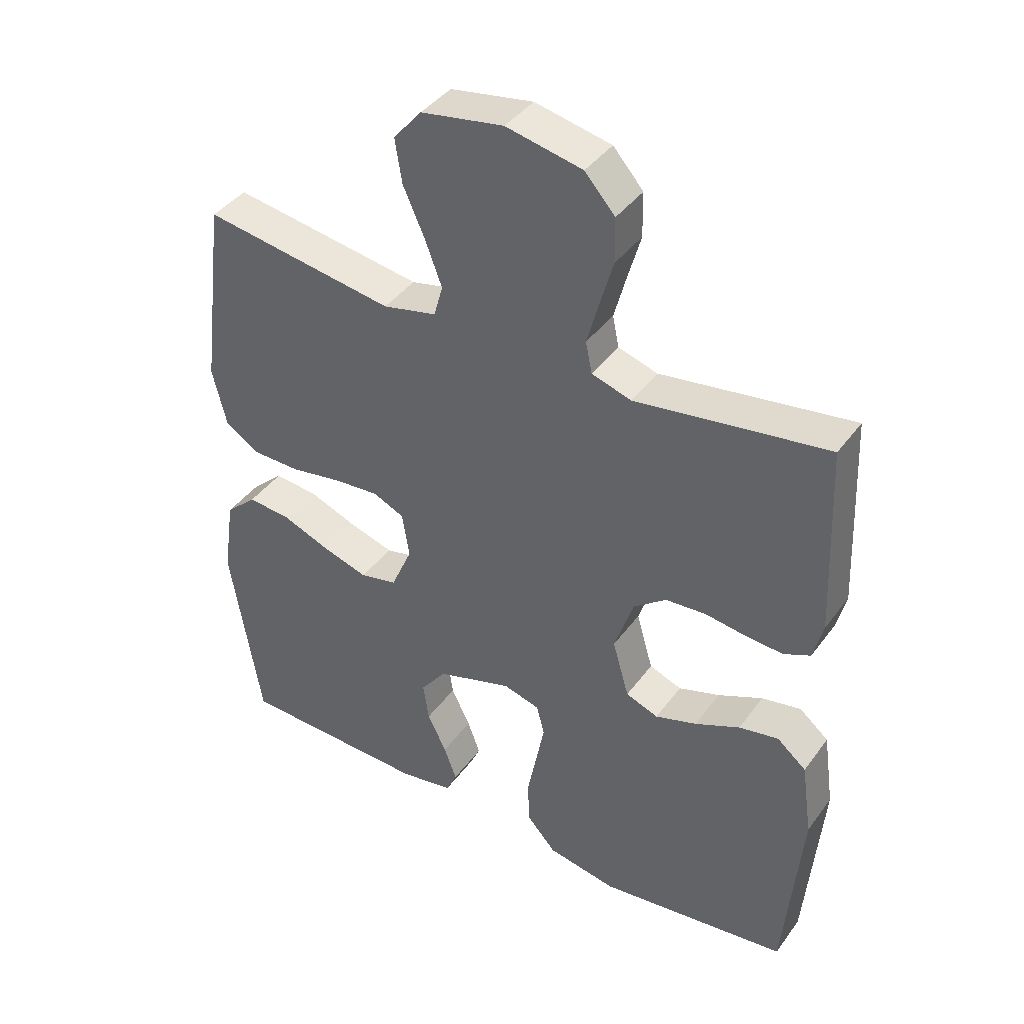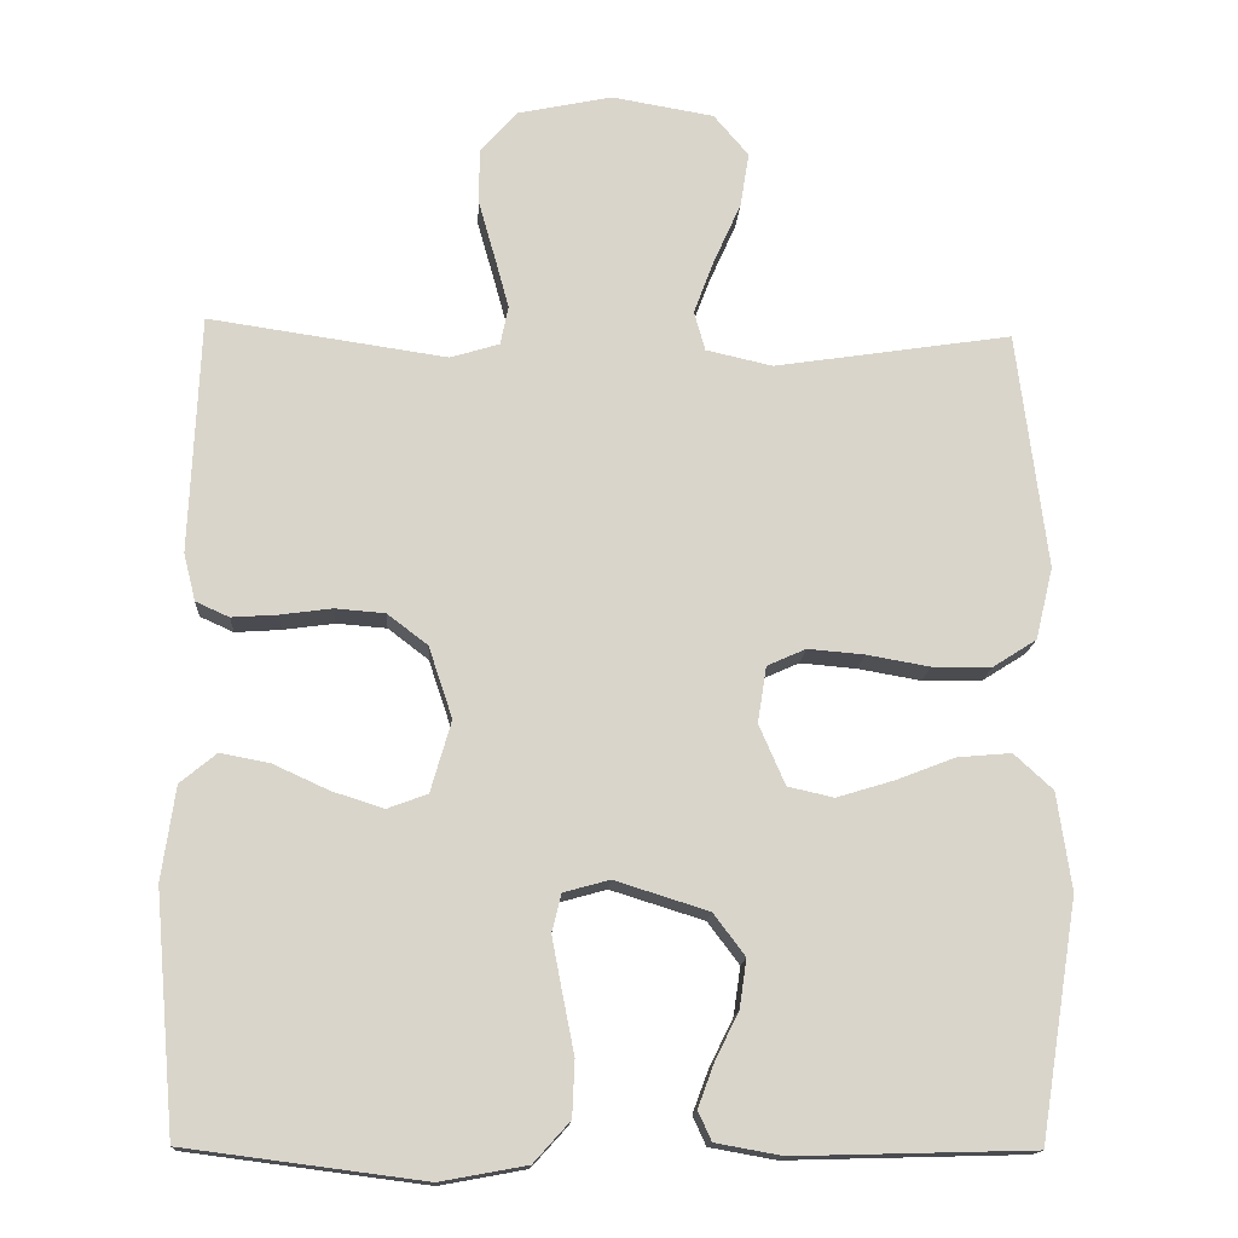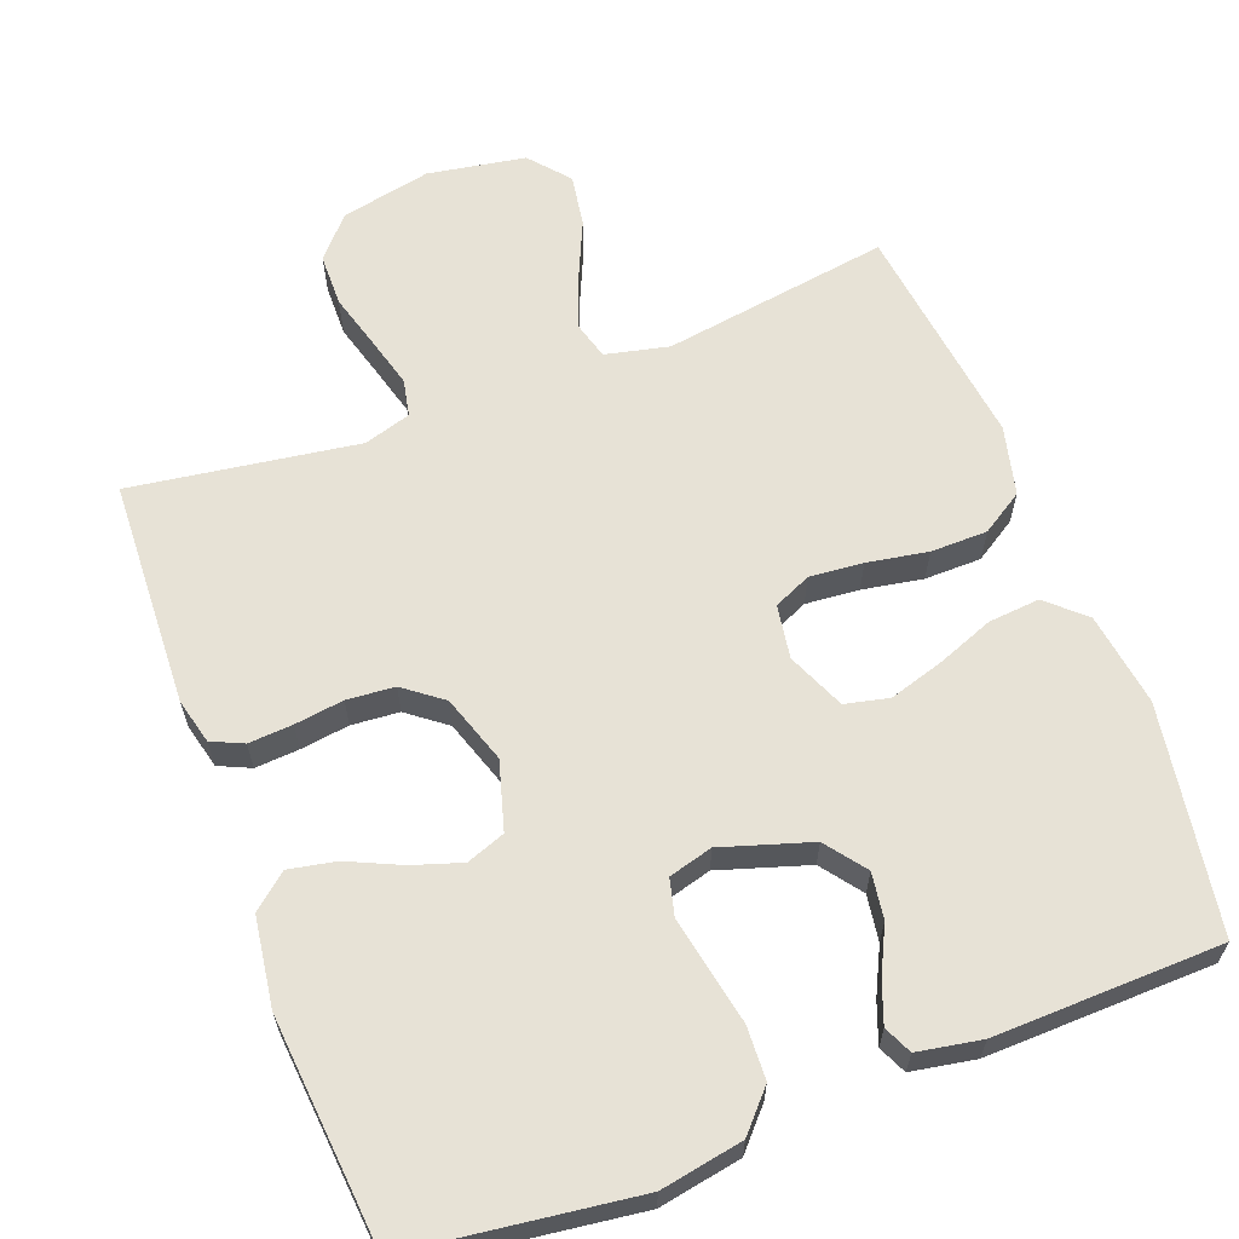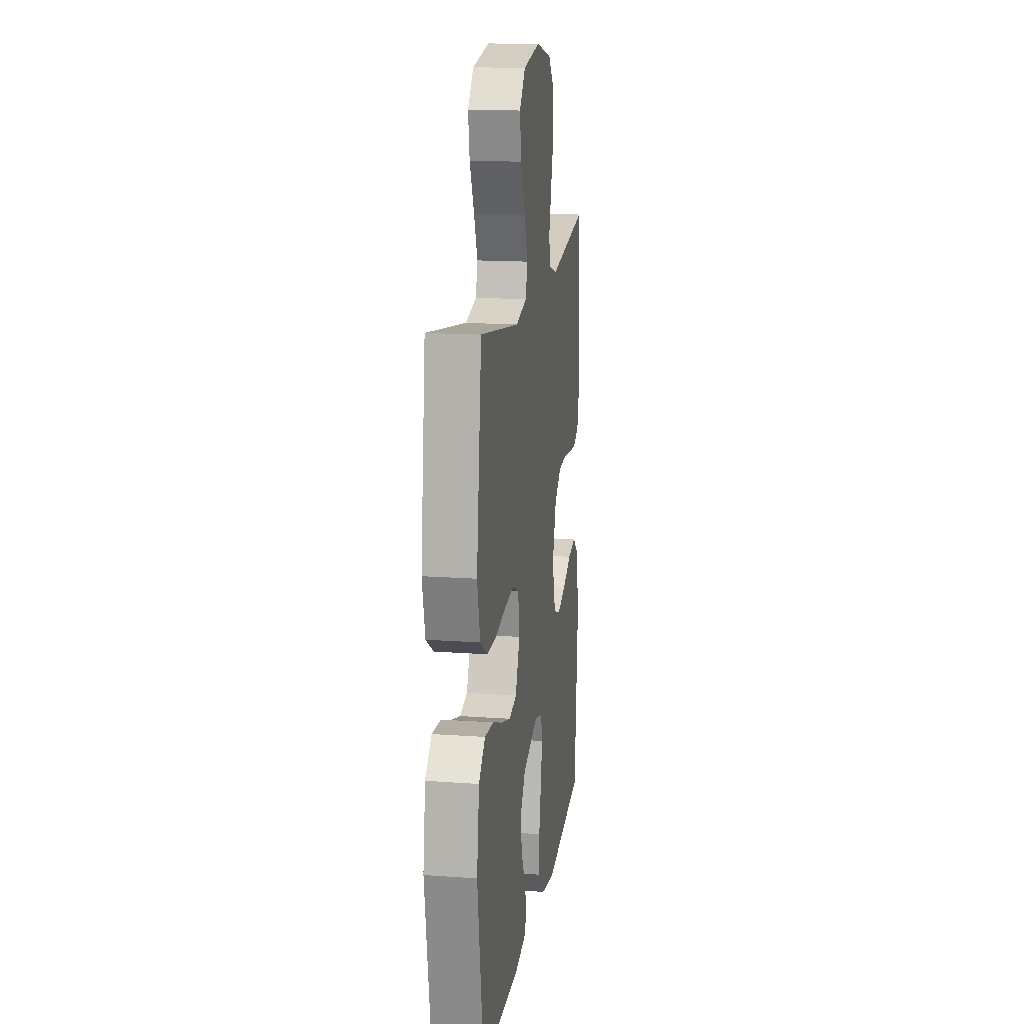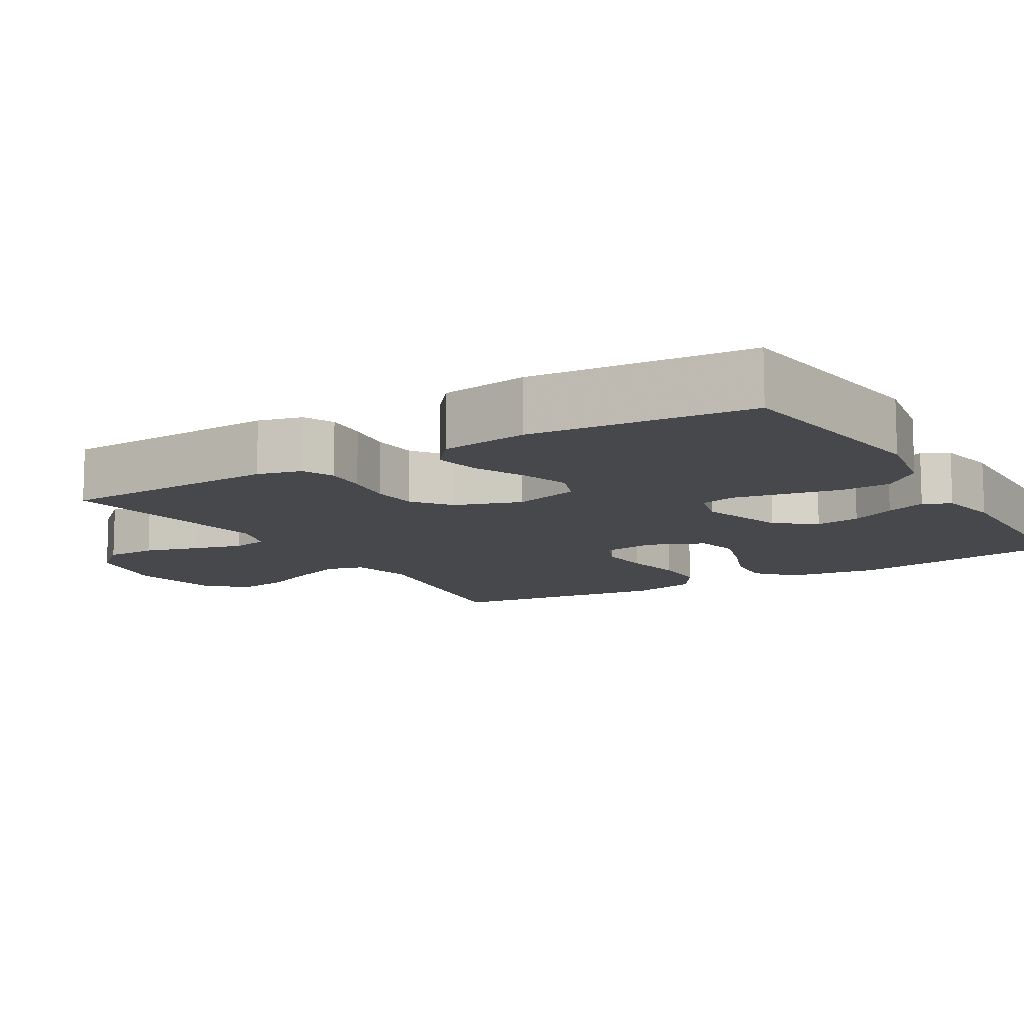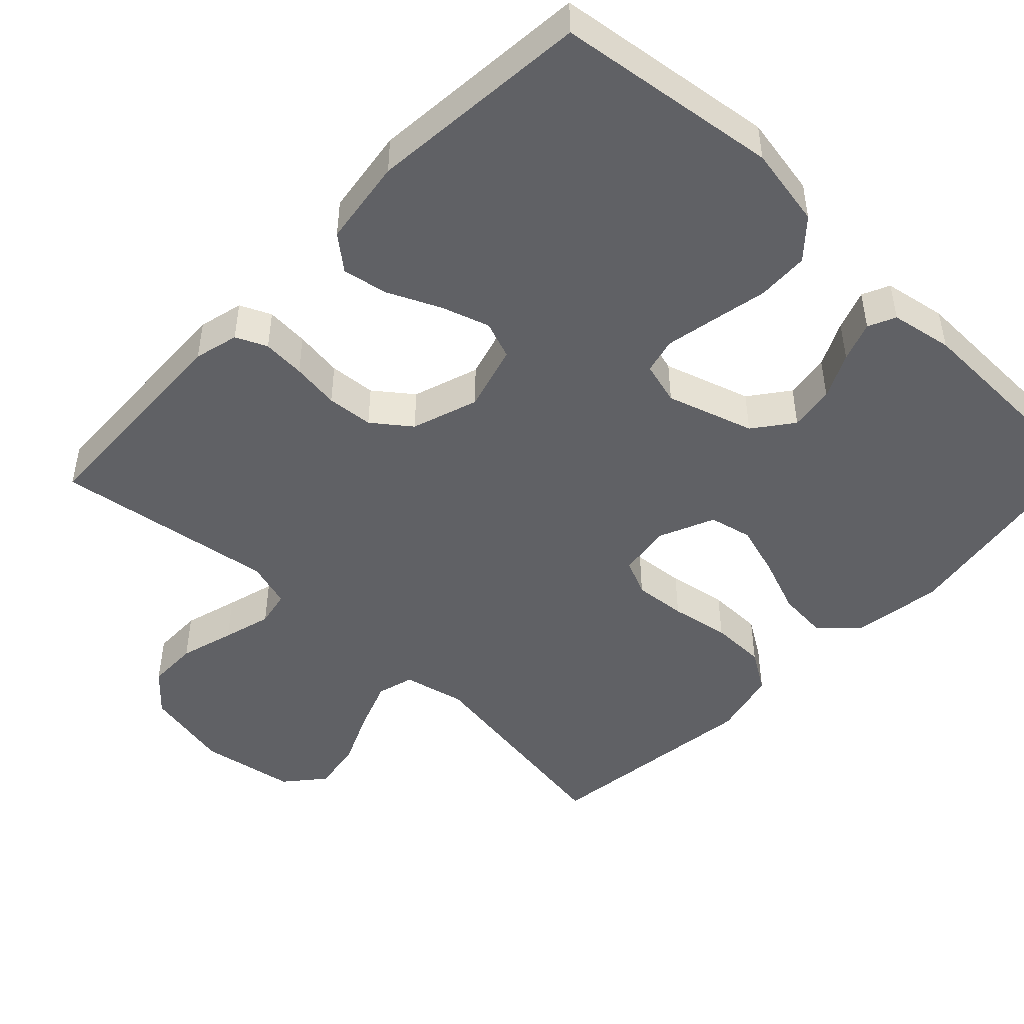
<metadata>
{"format":"obj","ext":"obj","renderer":"f3d","projection":"perspective","resolution":1024,"background":"white","views":[{"elev":40.8,"azim":32.8,"up":"+Z"},{"elev":-15.1,"azim":176.5,"up":"+Z"},{"elev":63.0,"azim":159.3,"up":"+Y"},{"elev":15.9,"azim":-81.5,"up":"+Z"},{"elev":-11.4,"azim":120.9,"up":"+Y"},{"elev":-47.5,"azim":136.3,"up":"+Y"}]}
</metadata>
<code>
v -0.5 0.07 -0.5
v -0.548 0.07 -0.2
v -0.53 0.07 -0.077
v -0.481 0.07 -0.032
v -0.413 0.07 -0.038
v -0.338 0.07 -0.067
v -0.266 0.07 -0.089
v -0.208 0.07 -0.076
v -0.175 0.07 0
v -0.186 0.07 0.071
v -0.235 0.07 0.093
v -0.306 0.07 0.087
v -0.386 0.07 0.073
v -0.461 0.07 0.074
v -0.516 0.07 0.109
v -0.538 0.07 0.2
v -0.5 0.07 0.5
v -0.2 0.07 0.454
v -0.116 0.07 0.473
v -0.102 0.07 0.523
v -0.128 0.07 0.592
v -0.162 0.07 0.668
v -0.173 0.07 0.737
v -0.129 0.07 0.789
v 0 0.07 0.811
v 0.119 0.07 0.786
v 0.166 0.07 0.733
v 0.167 0.07 0.664
v 0.146 0.07 0.59
v 0.128 0.07 0.524
v 0.138 0.07 0.475
v 0.2 0.07 0.456
v 0.5 0.07 0.5
v 0.513 0.07 0.2
v 0.498 0.07 0.14
v 0.456 0.07 0.121
v 0.398 0.07 0.125
v 0.333 0.07 0.134
v 0.27 0.07 0.129
v 0.219 0.07 0.09
v 0.189 0.07 0
v 0.215 0.07 -0.09
v 0.266 0.07 -0.109
v 0.331 0.07 -0.088
v 0.401 0.07 -0.056
v 0.463 0.07 -0.044
v 0.509 0.07 -0.082
v 0.526 0.07 -0.2
v 0.5 0.07 -0.5
v 0.2 0.07 -0.539
v 0.091 0.07 -0.519
v 0.045 0.07 -0.468
v 0.042 0.07 -0.398
v 0.057 0.07 -0.322
v 0.07 0.07 -0.254
v 0.058 0.07 -0.206
v 0 0.07 -0.19
v -0.118 0.07 -0.227
v -0.158 0.07 -0.28
v -0.149 0.07 -0.341
v -0.119 0.07 -0.402
v -0.099 0.07 -0.456
v -0.116 0.07 -0.493
v -0.2 0.07 -0.508
v -0.5 0 -0.5
v -0.548 0 -0.2
v -0.53 0 -0.077
v -0.481 0 -0.032
v -0.413 0 -0.038
v -0.338 0 -0.067
v -0.266 0 -0.089
v -0.208 0 -0.076
v -0.175 0 0
v -0.186 0 0.071
v -0.235 0 0.093
v -0.306 0 0.087
v -0.386 0 0.073
v -0.461 0 0.074
v -0.516 0 0.109
v -0.538 0 0.2
v -0.5 0 0.5
v -0.2 0 0.454
v -0.116 0 0.473
v -0.102 0 0.523
v -0.128 0 0.592
v -0.162 0 0.668
v -0.173 0 0.737
v -0.129 0 0.789
v 0 0 0.811
v 0.119 0 0.786
v 0.166 0 0.733
v 0.167 0 0.664
v 0.146 0 0.59
v 0.128 0 0.524
v 0.138 0 0.475
v 0.2 0 0.456
v 0.5 0 0.5
v 0.513 0 0.2
v 0.498 0 0.14
v 0.456 0 0.121
v 0.398 0 0.125
v 0.333 0 0.134
v 0.27 0 0.129
v 0.219 0 0.09
v 0.189 0 0
v 0.215 0 -0.09
v 0.266 0 -0.109
v 0.331 0 -0.088
v 0.401 0 -0.056
v 0.463 0 -0.044
v 0.509 0 -0.082
v 0.526 0 -0.2
v 0.5 0 -0.5
v 0.2 0 -0.539
v 0.091 0 -0.519
v 0.045 0 -0.468
v 0.042 0 -0.398
v 0.057 0 -0.322
v 0.07 0 -0.254
v 0.058 0 -0.206
v 0 0 -0.19
v -0.118 0 -0.227
v -0.158 0 -0.28
v -0.149 0 -0.341
v -0.119 0 -0.402
v -0.099 0 -0.456
v -0.116 0 -0.493
v -0.2 0 -0.508
f 4 5 6
f 3 4 6
f 2 3 6
f 1 2 6
f 64 1 6
f 63 64 6
f 62 63 6
f 61 62 6
f 60 61 6
f 59 60 6 7
f 58 59 7 8
f 57 58 8 9
f 56 57 9 10
f 52 53 54
f 51 52 54
f 50 51 54
f 49 50 54
f 48 49 54
f 47 48 54
f 46 47 54
f 45 46 54
f 44 45 54
f 43 44 54 55
f 42 43 55 56
f 36 37 38
f 35 36 38
f 34 35 38
f 33 34 38
f 32 33 38
f 31 32 38 39
f 27 28 29
f 26 27 29
f 25 26 29
f 24 25 29
f 23 24 29
f 22 23 29
f 21 22 29
f 20 21 29 30
f 19 20 30 31
f 16 17 18
f 15 16 18
f 14 15 18
f 13 14 18
f 12 13 18
f 18 19 31
f 12 18 31
f 11 12 31
f 41 42 56 10
f 31 39 40
f 11 31 40
f 10 11 40
f 10 40 41
f 70 69 68
f 70 68 67
f 70 67 66
f 70 66 65
f 70 65 128
f 70 128 127
f 70 127 126
f 70 126 125
f 70 125 124
f 71 70 124 123
f 72 71 123 122
f 73 72 122 121
f 74 73 121 120
f 118 117 116
f 118 116 115
f 118 115 114
f 118 114 113
f 118 113 112
f 118 112 111
f 118 111 110
f 118 110 109
f 118 109 108
f 119 118 108 107
f 120 119 107 106
f 102 101 100
f 102 100 99
f 102 99 98
f 102 98 97
f 102 97 96
f 103 102 96 95
f 93 92 91
f 93 91 90
f 93 90 89
f 93 89 88
f 93 88 87
f 93 87 86
f 93 86 85
f 94 93 85 84
f 95 94 84 83
f 82 81 80
f 82 80 79
f 82 79 78
f 82 78 77
f 82 77 76
f 95 83 82
f 95 82 76
f 95 76 75
f 74 120 106 105
f 104 103 95
f 104 95 75
f 104 75 74
f 105 104 74
f 1 65 66 2
f 2 66 67 3
f 3 67 68 4
f 4 68 69 5
f 5 69 70 6
f 6 70 71 7
f 7 71 72 8
f 8 72 73 9
f 9 73 74 10
f 10 74 75 11
f 11 75 76 12
f 12 76 77 13
f 13 77 78 14
f 14 78 79 15
f 15 79 80 16
f 16 80 81 17
f 17 81 82 18
f 18 82 83 19
f 19 83 84 20
f 20 84 85 21
f 21 85 86 22
f 22 86 87 23
f 23 87 88 24
f 24 88 89 25
f 25 89 90 26
f 26 90 91 27
f 27 91 92 28
f 28 92 93 29
f 29 93 94 30
f 30 94 95 31
f 31 95 96 32
f 32 96 97 33
f 33 97 98 34
f 34 98 99 35
f 35 99 100 36
f 36 100 101 37
f 37 101 102 38
f 38 102 103 39
f 39 103 104 40
f 40 104 105 41
f 41 105 106 42
f 42 106 107 43
f 43 107 108 44
f 44 108 109 45
f 45 109 110 46
f 46 110 111 47
f 47 111 112 48
f 48 112 113 49
f 49 113 114 50
f 50 114 115 51
f 51 115 116 52
f 52 116 117 53
f 53 117 118 54
f 54 118 119 55
f 55 119 120 56
f 56 120 121 57
f 57 121 122 58
f 58 122 123 59
f 59 123 124 60
f 60 124 125 61
f 61 125 126 62
f 62 126 127 63
f 63 127 128 64
f 64 128 65 1

</code>
